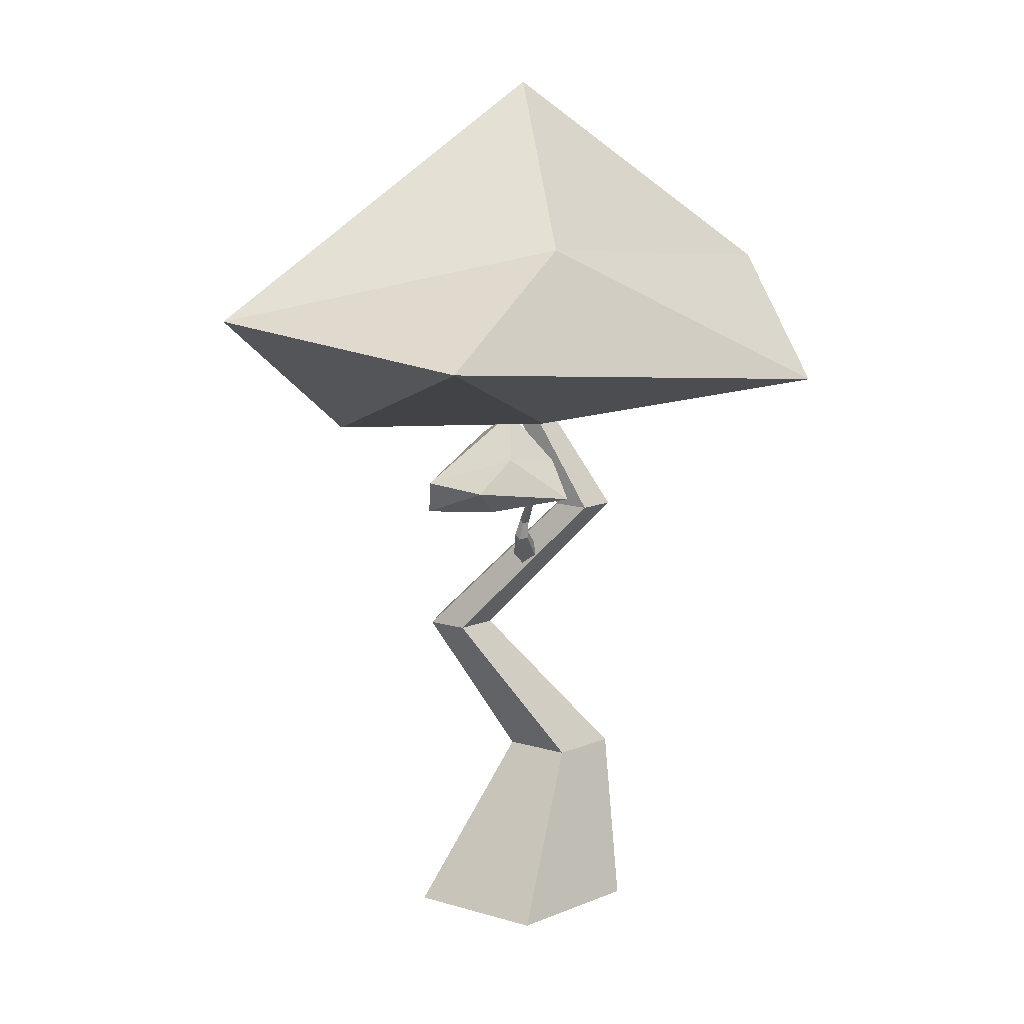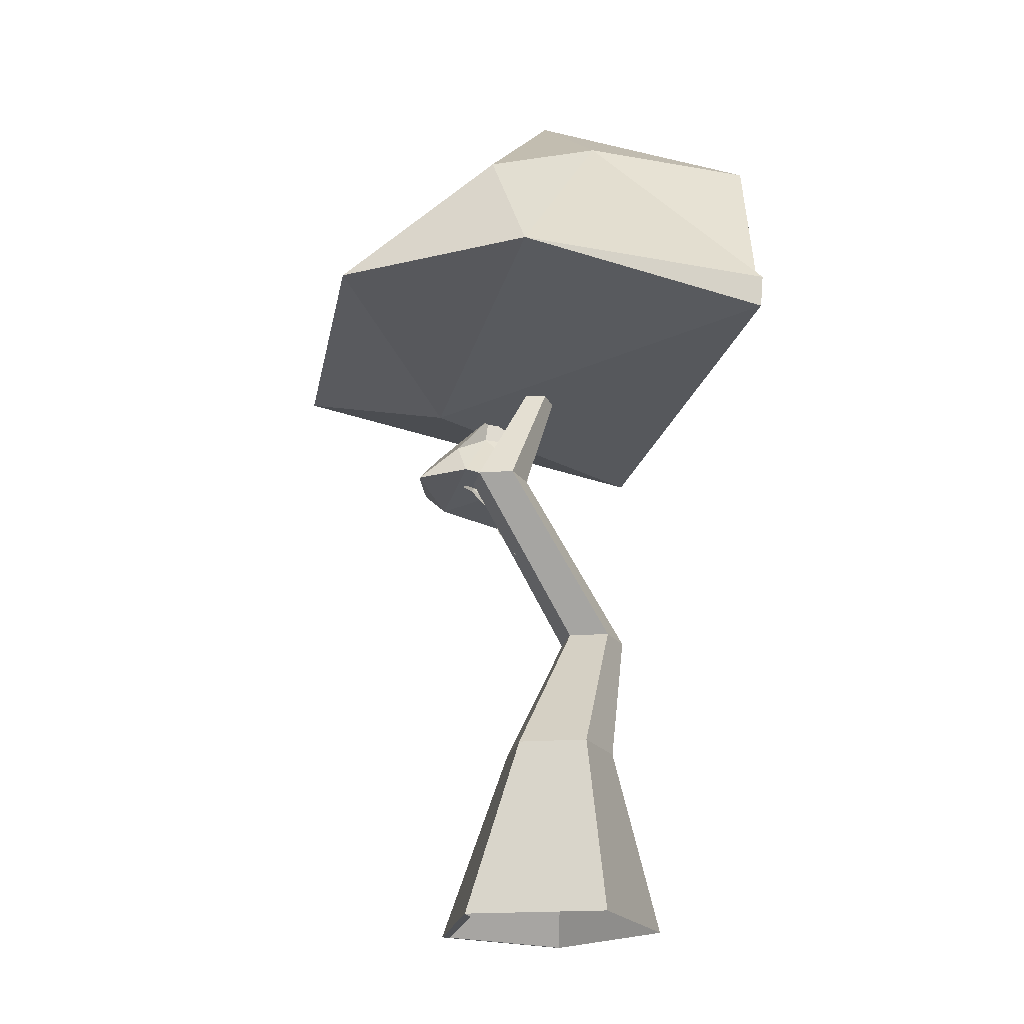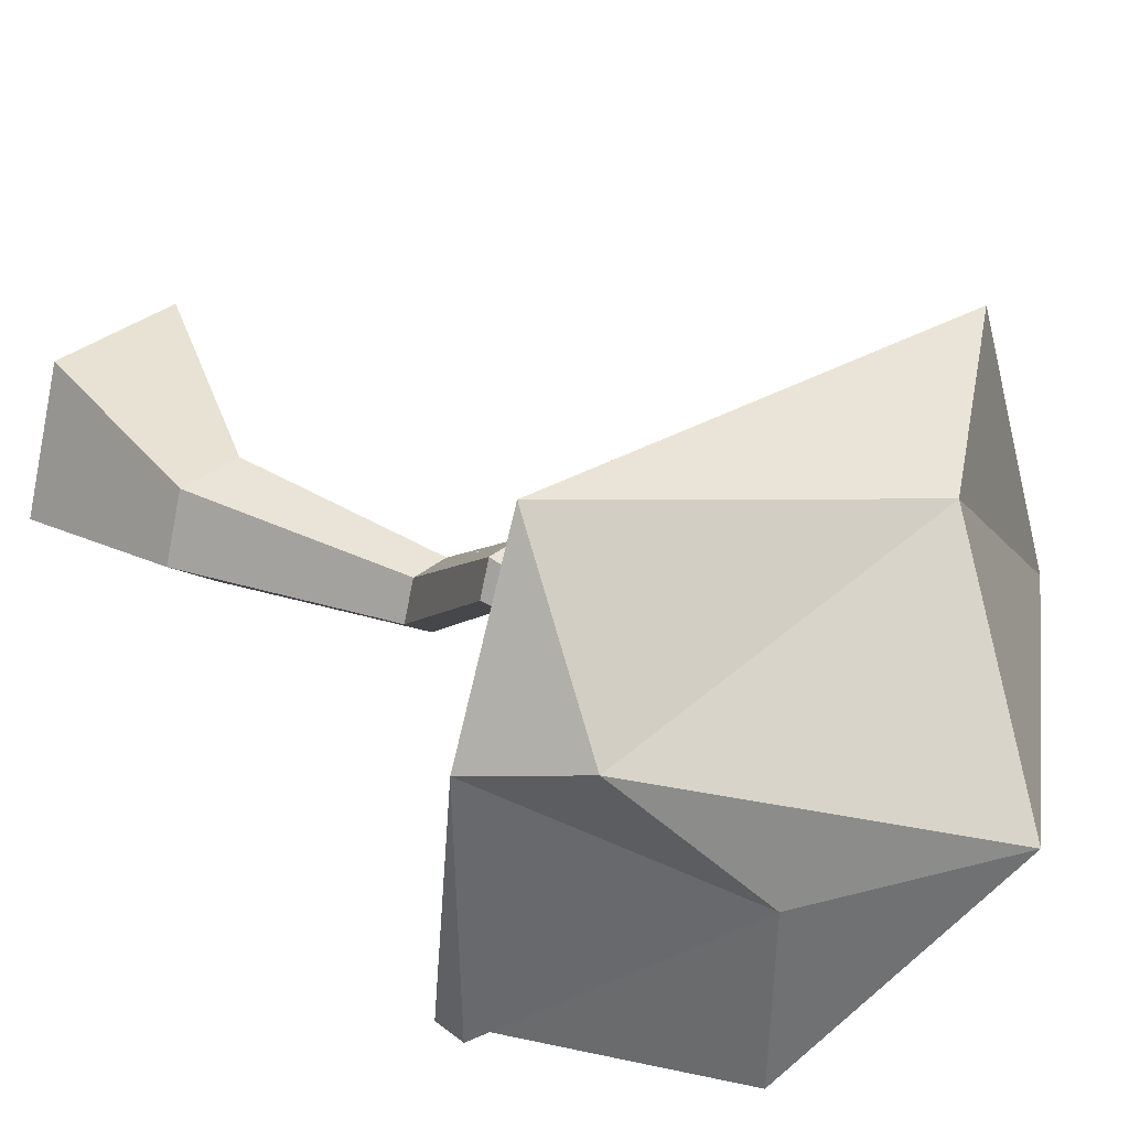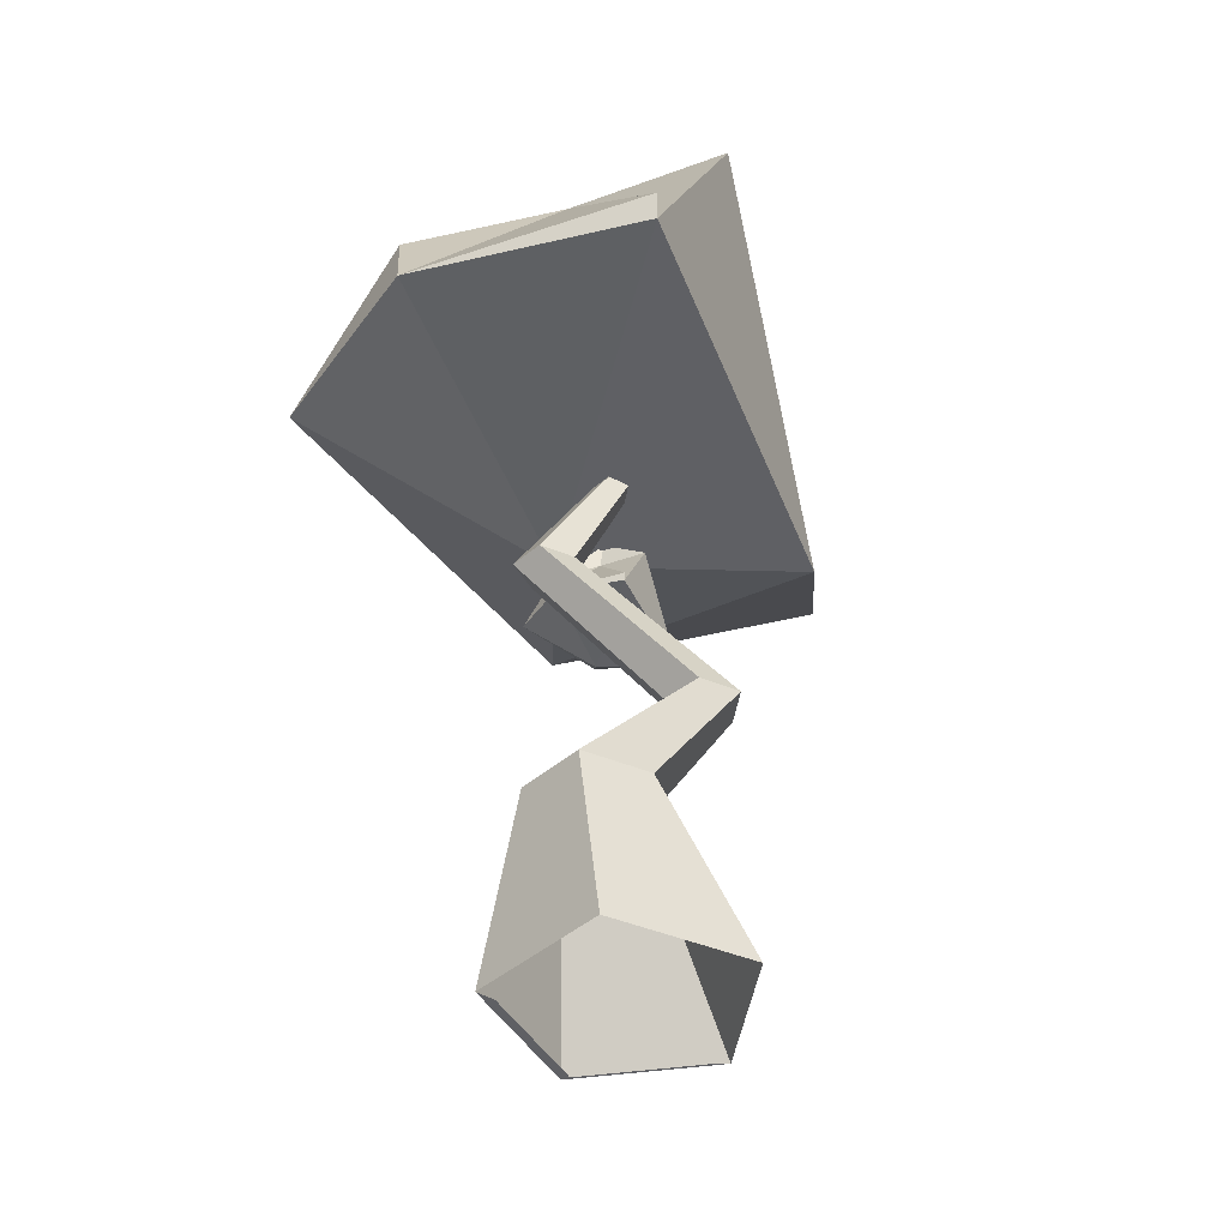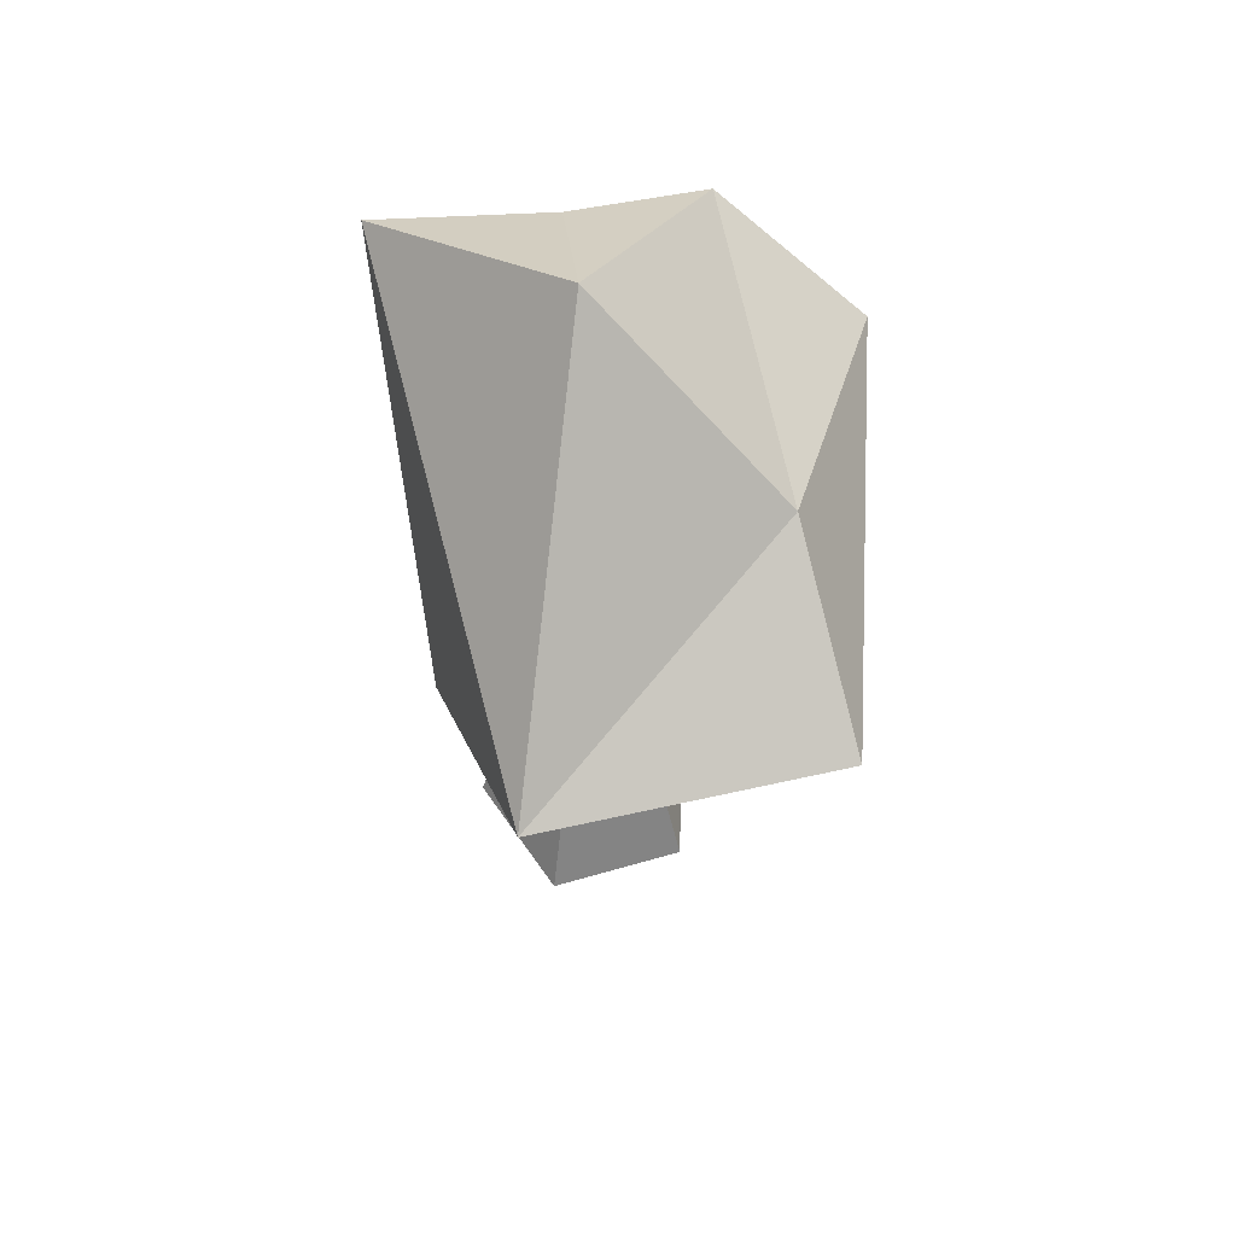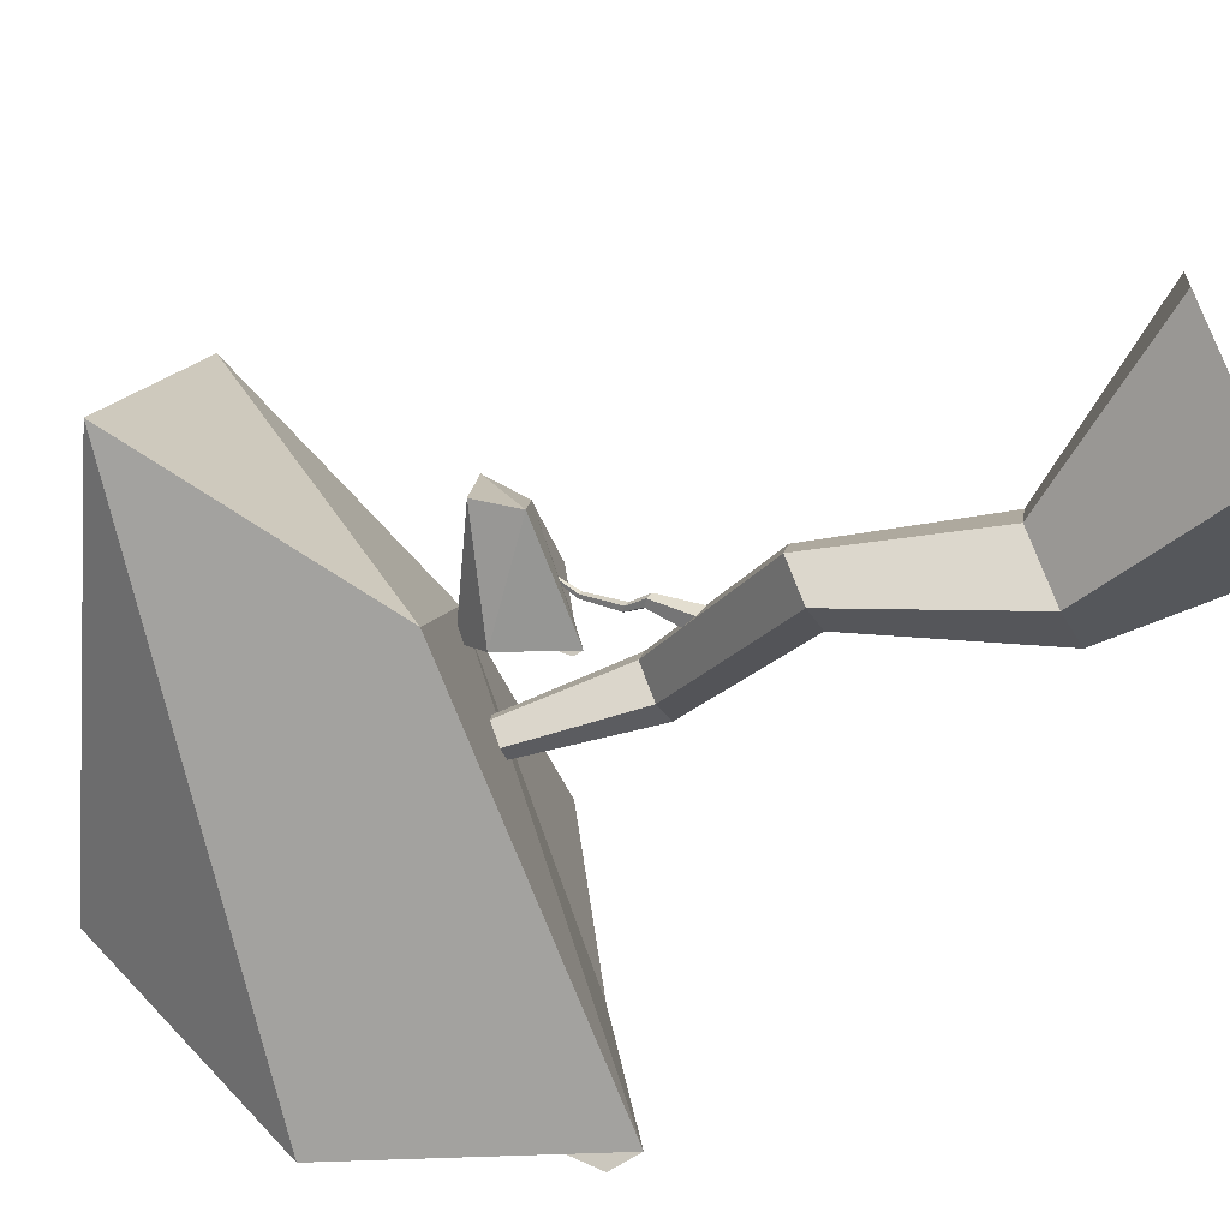
<metadata>
{"format":"obj","ext":"obj","renderer":"f3d","projection":"perspective","resolution":1024,"background":"white","views":[{"elev":15.1,"azim":-40.4,"up":"+Y"},{"elev":-20.9,"azim":79.1,"up":"+Y"},{"elev":31.3,"azim":129.6,"up":"+Z"},{"elev":-43.5,"azim":117.7,"up":"+Y"},{"elev":62.0,"azim":-88.4,"up":"+Y"},{"elev":-63.6,"azim":-63.7,"up":"+Z"}]}
</metadata>
<code>
v -1.75 6.042 1.137
v -0.5412 6.217 1.036
v -0.8502 6.167 1.632
v -2.104 6.383 1.348
v -2.05 5.92 0.2156
v -0.6189 6.073 0.1678
v -0.6673 6.566 1.128
v -1.517 6.732 1.262
v -2.266 6.399 0.5069
v -1.011 6.828 0.09773
v -0.9909 6.861 0.6838
v -0.9918 7.181 0.6377
v -0.6075 6.181 0.1611
v -0.5412 6.217 1.036
v -0.9909 6.861 0.6838
f 1 2 3
f 2 1 6
f 1 3 4
f 1 4 5
f 1 5 6
f 6 15 13
f 3 2 7
f 4 3 8
f 5 4 9
f 6 5 10
f 2 11 7
f 3 7 8
f 4 8 9
f 5 9 10
f 6 10 11
f 7 11 12
f 8 7 12
f 9 8 12
f 10 9 12
f 11 10 12
f 14 13 15
f 11 14 15
f 2 13 14
f 6 11 15
f 11 2 14
f 2 6 13
o Icosphere
v -1.014 7.158 1.324
v 3.272 7.779 0.9672
v 2.176 7.603 3.079
v -3.729 8.391 2.854
v -2.188 6.78 -1.552
v 2.997 7.268 -2.112
v 2.825 9.018 1.292
v -1.539 9.573 2.157
v -4.723 8.688 -0.4919
v 1.604 9.947 -2.361
v 1.677 10.06 -0.2819
v -0.2023 11.46 -0.028
v 3.037 7.652 -2.136
v 3.272 7.779 0.9672
v 1.677 10.06 -0.2819
f 16 17 18
f 17 16 21
f 16 18 19
f 16 19 20
f 16 20 21
f 21 30 28
f 18 17 22
f 19 18 23
f 20 19 24
f 21 20 25
f 17 26 22
f 18 22 23
f 19 23 24
f 20 24 25
f 21 25 26
f 22 26 27
f 23 22 27
f 24 23 27
f 25 24 27
f 26 25 27
f 29 28 30
f 26 29 30
f 17 28 29
f 21 26 30
f 26 17 29
f 17 21 28
o Cylinder.001
v -0.4769 4.994 0.1146
v -1.153 6.244 1.032
v -0.3274 5.113 0.1446
v -1.14 6.254 1.034
v -0.2171 5.08 0.3233
v -1.131 6.251 1.05
v -0.2984 4.94 0.4037
v -1.138 6.239 1.057
v -0.459 4.888 0.2747
v -1.152 6.235 1.046
v -0.7208 5.398 0.421
v -0.7041 5.624 0.505
v -0.8453 6.011 0.8347
v -0.8066 6.041 0.8425
v -0.6503 5.667 0.5158
v -0.6428 5.46 0.4366
v -0.7781 6.033 0.8886
v -0.6105 5.655 0.5802
v -0.5853 5.443 0.5298
v -0.7991 5.997 0.9094
v -0.6398 5.605 0.6091
v -0.6277 5.37 0.5717
v -0.8406 5.983 0.8761
v -0.6976 5.586 0.5627
v -0.7114 5.343 0.5045
f 43 34 44
f 44 36 47
f 36 50 47
f 32 40 38
f 38 53 50
f 53 32 43
f 33 35 37
f 55 31 39
f 54 41 55
f 54 43 42
f 37 55 39
f 52 54 55
f 51 53 54
f 35 52 37
f 49 51 52
f 48 50 51
f 33 49 35
f 46 48 49
f 44 48 45
f 41 33 31
f 42 46 41
f 43 45 42
f 43 32 34
f 44 34 36
f 36 38 50
f 36 34 38
f 34 32 38
f 38 40 53
f 53 40 32
f 39 31 37
f 31 33 37
f 55 41 31
f 54 42 41
f 54 53 43
f 37 52 55
f 52 51 54
f 51 50 53
f 35 49 52
f 49 48 51
f 48 47 50
f 33 46 49
f 46 45 48
f 44 47 48
f 41 46 33
f 42 45 46
f 43 44 45
o Cylinder
v -0.2909 -0.04441 -1.472
v -0.2909 7.401 -0.2036
v 1.109 -0.04441 -0.455
v -0.09721 7.401 -0.06292
v 0.5745 -0.04441 1.191
v -0.1712 7.401 0.1647
v -1.156 -0.04441 1.191
v -0.4105 7.401 0.1647
v -1.691 -0.04441 -0.455
v -0.4845 7.401 -0.06292
v 0.4526 2.051 -0.7107
v -0.755 3.912 -1.168
v 0.2393 5.773 0.3484
v 0.593 5.773 0.6054
v -0.3442 3.912 -0.8695
v 1.129 2.051 -0.2196
v 0.4579 5.773 1.021
v -0.5011 3.912 -0.3865
v 0.8704 2.051 0.575
v 0.02076 5.773 1.021
v -1.009 3.912 -0.3865
v 0.03489 2.051 0.575
v -0.1143 5.773 0.6054
v -1.166 3.912 -0.8695
v -0.2233 2.051 -0.2196
v 0.3705 -0.04441 1.087
v -1.16 -0.04441 1.087
v -1.634 -0.04441 -0.3686
f 68 59 69
f 69 61 72
f 61 75 72
f 57 63 61
f 63 78 75
f 78 57 68
f 64 82 62
f 80 56 64
f 80 67 66
f 79 68 67
f 62 80 64
f 76 80 77
f 76 78 79
f 60 77 62
f 73 77 74
f 73 75 76
f 58 74 60
f 71 73 74
f 69 73 70
f 66 58 56
f 66 70 71
f 68 70 67
f 62 81 60
f 68 57 59
f 69 59 61
f 61 63 75
f 61 59 57
f 57 65 63
f 63 65 78
f 78 65 57
f 64 83 82
f 80 66 56
f 80 79 67
f 79 78 68
f 62 77 80
f 76 79 80
f 76 75 78
f 60 74 77
f 73 76 77
f 73 72 75
f 58 71 74
f 71 70 73
f 69 72 73
f 66 71 58
f 66 67 70
f 68 69 70
f 62 82 81

</code>
